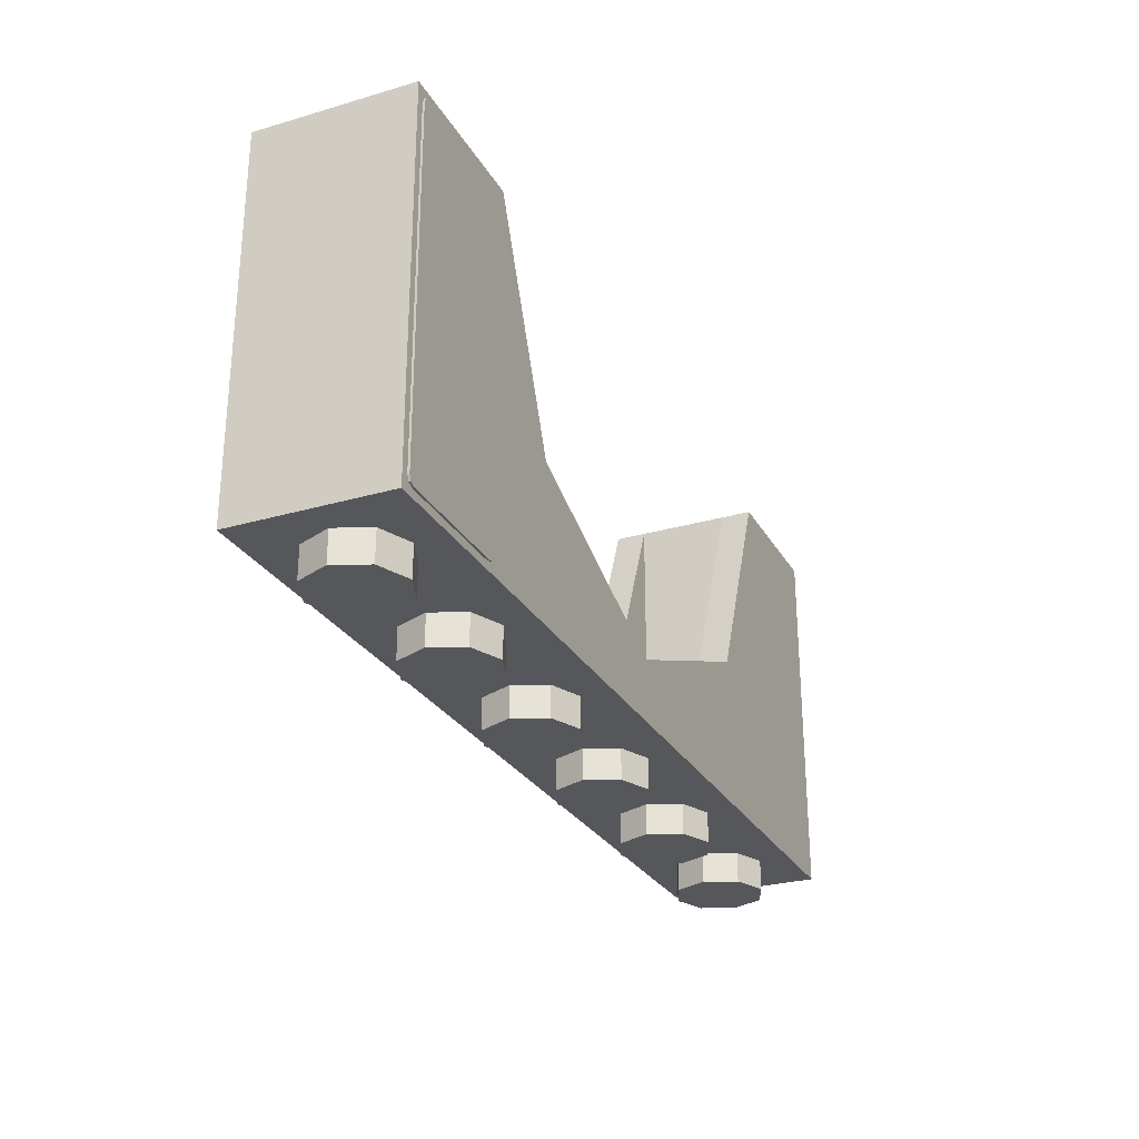
<metadata>
{"format":"obj","ext":"obj","renderer":"f3d","projection":"perspective","resolution":1024,"background":"white","views":[{"elev":-27.4,"azim":114.1,"up":"+Y"}]}
</metadata>
<code>
v 2 2.4 0.5
v 2.2 2.4 0.3
v 2.8 2.4 0.3
v 3 2.4 0.5
v 2 2.4 -0.5
v 2.2 2.4 -0.3
v 2.2 2.4 0.3
v 2 2.4 0.5
v 3 2.4 -0.5
v 2.8 2.4 -0.3
v 2.2 2.4 -0.3
v 2 2.4 -0.5
v 3 2.4 0.5
v 2.8 2.4 0.3
v 2.8 2.4 -0.3
v 3 2.4 -0.5
v -3 2.4 0.5
v -2.8 2.4 0.3
v -2.2 2.4 0.3
v -2 2.4 0.5
v -2 2.4 0.5
v -2.2 2.4 0.3
v -2.2 2.4 -0.3
v -2 2.4 -0.5
v -2 2.4 -0.5
v -2.2 2.4 -0.3
v -2.8 2.4 -0.3
v -3 2.4 -0.5
v -3 2.4 -0.5
v -2.8 2.4 -0.3
v -2.8 2.4 0.3
v -3 2.4 0.5
v 2.2 0.2 0.3
v 2.8 0.2 0.3
v 2.8 0.2 -0.3
v 2.2 0.2 -0.3
v 2.2 0.2 0.3
v 2.2 2.4 0.3
v 2.8 2.4 0.3
v 2.8 0.2 0.3
v 2.2 0.2 -0.3
v 2.2 2.4 -0.3
v 2.2 2.4 0.3
v 2.2 0.2 0.3
v 2.8 0.2 -0.3
v 2.8 2.4 -0.3
v 2.2 2.4 -0.3
v 2.2 0.2 -0.3
v 2.8 0.2 0.3
v 2.8 2.4 0.3
v 2.8 2.4 -0.3
v 2.8 0.2 -0.3
v -2 0.2 -0.3
v 2 0.2 -0.3
v 2 0.2 0.3
v -2 0.2 0.3
v 2 0.2 -0.3
v 2 2.4 -0.3
v 2 2.4 0.3
v 2 0.2 0.3
v -2 0.2 0.3
v -2 2.4 0.3
v -2 2.4 -0.3
v -2 0.2 -0.3
v -2.8 0.2 0.3
v -2.2 0.2 0.3
v -2.2 0.2 -0.3
v -2.8 0.2 -0.3
v -2.8 0.2 0.3
v -2.8 2.4 0.3
v -2.2 2.4 0.3
v -2.2 0.2 0.3
v -2.8 0.2 -0.3
v -2.8 2.4 -0.3
v -2.8 2.4 0.3
v -2.8 0.2 0.3
v -2.2 0.2 -0.3
v -2.2 2.4 -0.3
v -2.8 2.4 -0.3
v -2.8 0.2 -0.3
v -2.2 0.2 0.3
v -2.2 2.4 0.3
v -2.2 2.4 -0.3
v -2.2 0.2 -0.3
v -2 0.4 0.3
v -2 0.2 0.3
v 2 0.2 0.3
v 0 0.4 0.3
v 2 0.4 0.3
v 0 0.4 0.3
v 2 0.2 0.3
v 2 0.4 0.3
v 1.414 0.9858 0.3
v 2 2.4 0.3
v 2 0.4 0.3
v 0 0.4 0.3
v 1.414 0.9858 0.3
v -2 0.4 0.3
v -1.414 0.9858 0.3
v 0 0.4 0.3
v -2 0.4 0.3
v -2 2.4 0.3
v -1.414 0.9858 0.3
v 2 0.4 -0.3
v 2 0.2 -0.3
v -2 0.2 -0.3
v 0 0.4 -0.3
v -2 0.4 -0.3
v 0 0.4 -0.3
v -2 0.2 -0.3
v 2 0.4 -0.3
v 1.414 0.9858 -0.3
v 2 2.4 -0.3
v 2 0.4 -0.3
v 0 0.4 -0.3
v 1.414 0.9858 -0.3
v -2 0.4 -0.3
v -1.414 0.9858 -0.3
v 0 0.4 -0.3
v -2 0.4 -0.3
v -2 2.4 -0.3
v -1.414 0.9858 -0.3
v 1.414 0.9858 0.5
v 2 2.4 0.5
v 2 2.4 0.3
v 1.414 0.9858 0.3
v 0 0.4 0.5
v 1.414 0.9858 0.5
v 1.414 0.9858 0.3
v 0 0.4 0.3
v -1.414 0.9858 0.5
v 0 0.4 0.5
v 0 0.4 0.3
v -1.414 0.9858 0.3
v -2 2.4 0.5
v -1.414 0.9858 0.5
v -1.414 0.9858 0.3
v -2 2.4 0.3
v 1.414 0.9858 -0.5
v 2 2.4 -0.5
v 2 2.4 -0.3
v 1.414 0.9858 -0.3
v 0 0.4 -0.5
v 1.414 0.9858 -0.5
v 1.414 0.9858 -0.3
v 0 0.4 -0.3
v -1.414 0.9858 -0.5
v 0 0.4 -0.5
v 0 0.4 -0.3
v -1.414 0.9858 -0.3
v -2 2.4 -0.5
v -1.414 0.9858 -0.5
v -1.414 0.9858 -0.3
v -2 2.4 -0.3
v -2 0.4 0.5
v -1.414 0.9858 0.5
v -2 2.4 0.5
v -2 0.4 0.5
v 0 0.4 0.5
v -1.414 0.9858 0.5
v 2 0.4 0.5
v 1.414 0.9858 0.5
v 0 0.4 0.5
v 2 0.4 0.5
v 2 2.4 0.5
v 1.414 0.9858 0.5
v 2 0.4 -0.5
v 1.414 0.9858 -0.5
v 2 2.4 -0.5
v 2 0.4 -0.5
v 0 0.4 -0.5
v 1.414 0.9858 -0.5
v -2 0.4 -0.5
v -1.414 0.9858 -0.5
v 0 0.4 -0.5
v -2 0.4 -0.5
v -2 2.4 -0.5
v -1.414 0.9858 -0.5
v -2 2.4 0.5
v -2 0.4 0.5
v -3 0 0.5
v -3 2.4 0.5
v -3 0 0.5
v -2 0.4 0.5
v 0 0.4 0.5
v 3 0 0.5
v 2 0.4 0.5
v 3 0 0.5
v 0 0.4 0.5
v 3 0 0.5
v 2 0.4 0.5
v 2 2.4 0.5
v 3 2.4 0.5
v -3 0 -0.5
v -2 0.4 -0.5
v -2 2.4 -0.5
v -3 2.4 -0.5
v 3 0 -0.5
v 0 0.4 -0.5
v -2 0.4 -0.5
v -3 0 -0.5
v 3 0 -0.5
v 2 0.4 -0.5
v 0 0.4 -0.5
v 2 2.4 -0.5
v 2 0.4 -0.5
v 3 0 -0.5
v 3 2.4 -0.5
v -3 0 -0.5
v 3 0 -0.5
v 3 0 0.5
v -3 0 0.5
v 3 0 -0.5
v 3 2.4 -0.5
v 3 2.4 0.5
v 3 0 0.5
v -3 0 0.5
v -3 2.4 0.5
v -3 2.4 -0.5
v -3 0 -0.5
v -2.288 0 0.2121
v -2.2 0 0
v -2.2 -0.2 0
v -2.288 -0.2 0.2121
v -2.5 0 0.3
v -2.288 0 0.2121
v -2.288 -0.2 0.2121
v -2.5 -0.2 0.3
v -2.712 0 0.2121
v -2.5 0 0.3
v -2.5 -0.2 0.3
v -2.712 -0.2 0.2121
v -2.8 0 0
v -2.712 0 0.2121
v -2.712 -0.2 0.2121
v -2.8 -0.2 0
v -2.712 0 -0.2121
v -2.8 0 0
v -2.8 -0.2 0
v -2.712 -0.2 -0.2121
v -2.5 0 -0.3
v -2.712 0 -0.2121
v -2.712 -0.2 -0.2121
v -2.5 -0.2 -0.3
v -2.288 0 -0.2121
v -2.5 0 -0.3
v -2.5 -0.2 -0.3
v -2.288 -0.2 -0.2121
v -2.2 0 0
v -2.288 0 -0.2121
v -2.288 -0.2 -0.2121
v -2.2 -0.2 0
v -2.5 -0.2 0
v -2.2 -0.2 0
v -2.288 -0.2 0.2121
v -2.5 -0.2 0
v -2.288 -0.2 0.2121
v -2.5 -0.2 0.3
v -2.5 -0.2 0
v -2.5 -0.2 0.3
v -2.712 -0.2 0.2121
v -2.5 -0.2 0
v -2.712 -0.2 0.2121
v -2.8 -0.2 0
v -2.5 -0.2 0
v -2.8 -0.2 0
v -2.712 -0.2 -0.2121
v -2.5 -0.2 0
v -2.712 -0.2 -0.2121
v -2.5 -0.2 -0.3
v -2.5 -0.2 0
v -2.5 -0.2 -0.3
v -2.288 -0.2 -0.2121
v -2.5 -0.2 0
v -2.288 -0.2 -0.2121
v -2.2 -0.2 0
v -1.288 0 0.2121
v -1.2 0 0
v -1.2 -0.2 0
v -1.288 -0.2 0.2121
v -1.5 0 0.3
v -1.288 0 0.2121
v -1.288 -0.2 0.2121
v -1.5 -0.2 0.3
v -1.712 0 0.2121
v -1.5 0 0.3
v -1.5 -0.2 0.3
v -1.712 -0.2 0.2121
v -1.8 0 0
v -1.712 0 0.2121
v -1.712 -0.2 0.2121
v -1.8 -0.2 0
v -1.712 0 -0.2121
v -1.8 0 0
v -1.8 -0.2 0
v -1.712 -0.2 -0.2121
v -1.5 0 -0.3
v -1.712 0 -0.2121
v -1.712 -0.2 -0.2121
v -1.5 -0.2 -0.3
v -1.288 0 -0.2121
v -1.5 0 -0.3
v -1.5 -0.2 -0.3
v -1.288 -0.2 -0.2121
v -1.2 0 0
v -1.288 0 -0.2121
v -1.288 -0.2 -0.2121
v -1.2 -0.2 0
v -1.5 -0.2 0
v -1.2 -0.2 0
v -1.288 -0.2 0.2121
v -1.5 -0.2 0
v -1.288 -0.2 0.2121
v -1.5 -0.2 0.3
v -1.5 -0.2 0
v -1.5 -0.2 0.3
v -1.712 -0.2 0.2121
v -1.5 -0.2 0
v -1.712 -0.2 0.2121
v -1.8 -0.2 0
v -1.5 -0.2 0
v -1.8 -0.2 0
v -1.712 -0.2 -0.2121
v -1.5 -0.2 0
v -1.712 -0.2 -0.2121
v -1.5 -0.2 -0.3
v -1.5 -0.2 0
v -1.5 -0.2 -0.3
v -1.288 -0.2 -0.2121
v -1.5 -0.2 0
v -1.288 -0.2 -0.2121
v -1.2 -0.2 0
v -0.2879 0 0.2121
v -0.2 0 0
v -0.2 -0.2 0
v -0.2879 -0.2 0.2121
v -0.5 0 0.3
v -0.2879 0 0.2121
v -0.2879 -0.2 0.2121
v -0.5 -0.2 0.3
v -0.7121 0 0.2121
v -0.5 0 0.3
v -0.5 -0.2 0.3
v -0.7121 -0.2 0.2121
v -0.8 0 0
v -0.7121 0 0.2121
v -0.7121 -0.2 0.2121
v -0.8 -0.2 0
v -0.7121 0 -0.2121
v -0.8 0 0
v -0.8 -0.2 0
v -0.7121 -0.2 -0.2121
v -0.5 0 -0.3
v -0.7121 0 -0.2121
v -0.7121 -0.2 -0.2121
v -0.5 -0.2 -0.3
v -0.2879 0 -0.2121
v -0.5 0 -0.3
v -0.5 -0.2 -0.3
v -0.2879 -0.2 -0.2121
v -0.2 0 0
v -0.2879 0 -0.2121
v -0.2879 -0.2 -0.2121
v -0.2 -0.2 0
v -0.5 -0.2 0
v -0.2 -0.2 0
v -0.2879 -0.2 0.2121
v -0.5 -0.2 0
v -0.2879 -0.2 0.2121
v -0.5 -0.2 0.3
v -0.5 -0.2 0
v -0.5 -0.2 0.3
v -0.7121 -0.2 0.2121
v -0.5 -0.2 0
v -0.7121 -0.2 0.2121
v -0.8 -0.2 0
v -0.5 -0.2 0
v -0.8 -0.2 0
v -0.7121 -0.2 -0.2121
v -0.5 -0.2 0
v -0.7121 -0.2 -0.2121
v -0.5 -0.2 -0.3
v -0.5 -0.2 0
v -0.5 -0.2 -0.3
v -0.2879 -0.2 -0.2121
v -0.5 -0.2 0
v -0.2879 -0.2 -0.2121
v -0.2 -0.2 0
v 0.7121 0 0.2121
v 0.8 0 0
v 0.8 -0.2 0
v 0.7121 -0.2 0.2121
v 0.5 0 0.3
v 0.7121 0 0.2121
v 0.7121 -0.2 0.2121
v 0.5 -0.2 0.3
v 0.2879 0 0.2121
v 0.5 0 0.3
v 0.5 -0.2 0.3
v 0.2879 -0.2 0.2121
v 0.2 0 0
v 0.2879 0 0.2121
v 0.2879 -0.2 0.2121
v 0.2 -0.2 0
v 0.2879 0 -0.2121
v 0.2 0 0
v 0.2 -0.2 0
v 0.2879 -0.2 -0.2121
v 0.5 0 -0.3
v 0.2879 0 -0.2121
v 0.2879 -0.2 -0.2121
v 0.5 -0.2 -0.3
v 0.7121 0 -0.2121
v 0.5 0 -0.3
v 0.5 -0.2 -0.3
v 0.7121 -0.2 -0.2121
v 0.8 0 0
v 0.7121 0 -0.2121
v 0.7121 -0.2 -0.2121
v 0.8 -0.2 0
v 0.5 -0.2 0
v 0.8 -0.2 0
v 0.7121 -0.2 0.2121
v 0.5 -0.2 0
v 0.7121 -0.2 0.2121
v 0.5 -0.2 0.3
v 0.5 -0.2 0
v 0.5 -0.2 0.3
v 0.2879 -0.2 0.2121
v 0.5 -0.2 0
v 0.2879 -0.2 0.2121
v 0.2 -0.2 0
v 0.5 -0.2 0
v 0.2 -0.2 0
v 0.2879 -0.2 -0.2121
v 0.5 -0.2 0
v 0.2879 -0.2 -0.2121
v 0.5 -0.2 -0.3
v 0.5 -0.2 0
v 0.5 -0.2 -0.3
v 0.7121 -0.2 -0.2121
v 0.5 -0.2 0
v 0.7121 -0.2 -0.2121
v 0.8 -0.2 0
v 1.712 0 0.2121
v 1.8 0 0
v 1.8 -0.2 0
v 1.712 -0.2 0.2121
v 1.5 0 0.3
v 1.712 0 0.2121
v 1.712 -0.2 0.2121
v 1.5 -0.2 0.3
v 1.288 0 0.2121
v 1.5 0 0.3
v 1.5 -0.2 0.3
v 1.288 -0.2 0.2121
v 1.2 0 0
v 1.288 0 0.2121
v 1.288 -0.2 0.2121
v 1.2 -0.2 0
v 1.288 0 -0.2121
v 1.2 0 0
v 1.2 -0.2 0
v 1.288 -0.2 -0.2121
v 1.5 0 -0.3
v 1.288 0 -0.2121
v 1.288 -0.2 -0.2121
v 1.5 -0.2 -0.3
v 1.712 0 -0.2121
v 1.5 0 -0.3
v 1.5 -0.2 -0.3
v 1.712 -0.2 -0.2121
v 1.8 0 0
v 1.712 0 -0.2121
v 1.712 -0.2 -0.2121
v 1.8 -0.2 0
v 1.5 -0.2 0
v 1.8 -0.2 0
v 1.712 -0.2 0.2121
v 1.5 -0.2 0
v 1.712 -0.2 0.2121
v 1.5 -0.2 0.3
v 1.5 -0.2 0
v 1.5 -0.2 0.3
v 1.288 -0.2 0.2121
v 1.5 -0.2 0
v 1.288 -0.2 0.2121
v 1.2 -0.2 0
v 1.5 -0.2 0
v 1.2 -0.2 0
v 1.288 -0.2 -0.2121
v 1.5 -0.2 0
v 1.288 -0.2 -0.2121
v 1.5 -0.2 -0.3
v 1.5 -0.2 0
v 1.5 -0.2 -0.3
v 1.712 -0.2 -0.2121
v 1.5 -0.2 0
v 1.712 -0.2 -0.2121
v 1.8 -0.2 0
v 2.712 0 0.2121
v 2.8 0 0
v 2.8 -0.2 0
v 2.712 -0.2 0.2121
v 2.5 0 0.3
v 2.712 0 0.2121
v 2.712 -0.2 0.2121
v 2.5 -0.2 0.3
v 2.288 0 0.2121
v 2.5 0 0.3
v 2.5 -0.2 0.3
v 2.288 -0.2 0.2121
v 2.2 0 0
v 2.288 0 0.2121
v 2.288 -0.2 0.2121
v 2.2 -0.2 0
v 2.288 0 -0.2121
v 2.2 0 0
v 2.2 -0.2 0
v 2.288 -0.2 -0.2121
v 2.5 0 -0.3
v 2.288 0 -0.2121
v 2.288 -0.2 -0.2121
v 2.5 -0.2 -0.3
v 2.712 0 -0.2121
v 2.5 0 -0.3
v 2.5 -0.2 -0.3
v 2.712 -0.2 -0.2121
v 2.8 0 0
v 2.712 0 -0.2121
v 2.712 -0.2 -0.2121
v 2.8 -0.2 0
v 2.5 -0.2 0
v 2.8 -0.2 0
v 2.712 -0.2 0.2121
v 2.5 -0.2 0
v 2.712 -0.2 0.2121
v 2.5 -0.2 0.3
v 2.5 -0.2 0
v 2.5 -0.2 0.3
v 2.288 -0.2 0.2121
v 2.5 -0.2 0
v 2.288 -0.2 0.2121
v 2.2 -0.2 0
v 2.5 -0.2 0
v 2.2 -0.2 0
v 2.288 -0.2 -0.2121
v 2.5 -0.2 0
v 2.288 -0.2 -0.2121
v 2.5 -0.2 -0.3
v 2.5 -0.2 0
v 2.5 -0.2 -0.3
v 2.712 -0.2 -0.2121
v 2.5 -0.2 0
v 2.712 -0.2 -0.2121
v 2.8 -0.2 0
v 2.9 2.35 -0.5
v 2.935 2.335 -0.5
v 2.95 2.3 -0.5
v 2.05 2.3 -0.5
v 2.065 2.335 -0.5
v 2.1 2.35 -0.5
v 2.1 0.05 -0.5
v 2.065 0.06464 -0.5
v 2.05 0.1 -0.5
v 2.95 0.1 -0.5
v 2.935 0.06464 -0.5
v 2.9 0.05 -0.5
v 2.05 2.3 -0.5
v 2.05 0.1 -0.5
v 2.1 0.05 -0.5
v 2.1 2.35 -0.5
v 2.9 2.35 -0.5
v 2.1 2.35 -0.5
v 2.1 0.05 -0.5
v 2.9 0.05 -0.5
v 2.9 2.35 -0.5
v 2.9 0.05 -0.5
v 2.95 0.1 -0.5
v 2.95 2.3 -0.5
v 2.935 2.335 -0.5125
v 2.9 2.35 -0.5125
v 2.9 2.35 -0.5
v 2.935 2.335 -0.5
v 2.95 2.3 -0.5125
v 2.935 2.335 -0.5125
v 2.935 2.335 -0.5
v 2.95 2.3 -0.5
v 2.935 0.06464 -0.5125
v 2.95 0.1 -0.5125
v 2.95 0.1 -0.5
v 2.935 0.06464 -0.5
v 2.9 0.05 -0.5125
v 2.935 0.06464 -0.5125
v 2.935 0.06464 -0.5
v 2.9 0.05 -0.5
v 2.065 0.06464 -0.5125
v 2.1 0.05 -0.5125
v 2.1 0.05 -0.5
v 2.065 0.06464 -0.5
v 2.05 0.1 -0.5125
v 2.065 0.06464 -0.5125
v 2.065 0.06464 -0.5
v 2.05 0.1 -0.5
v 2.065 2.335 -0.5125
v 2.05 2.3 -0.5125
v 2.05 2.3 -0.5
v 2.065 2.335 -0.5
v 2.1 2.35 -0.5125
v 2.065 2.335 -0.5125
v 2.065 2.335 -0.5
v 2.1 2.35 -0.5
v 2.05 2.3 -0.5125
v 2.05 0.1 -0.5125
v 2.05 0.1 -0.5
v 2.05 2.3 -0.5
v 2.9 2.35 -0.5125
v 2.1 2.35 -0.5125
v 2.1 2.35 -0.5
v 2.9 2.35 -0.5
v 2.95 0.1 -0.5125
v 2.95 2.3 -0.5125
v 2.95 2.3 -0.5
v 2.95 0.1 -0.5
v 2.1 0.05 -0.5125
v 2.9 0.05 -0.5125
v 2.9 0.05 -0.5
v 2.1 0.05 -0.5
v 2.9 2.35 -0.5125
v 2.935 2.335 -0.5125
v 2.95 2.3 -0.5125
v 2.05 2.3 -0.5125
v 2.065 2.335 -0.5125
v 2.1 2.35 -0.5125
v 2.1 0.05 -0.5125
v 2.065 0.06464 -0.5125
v 2.05 0.1 -0.5125
v 2.95 0.1 -0.5125
v 2.935 0.06464 -0.5125
v 2.9 0.05 -0.5125
v 2.1 0.05 -0.5125
v 2.24 0.41 -0.5125
v 2.76 0.41 -0.5125
v 2.9 0.05 -0.5125
v 2.1 0.05 -0.5125
v 2.05 0.1 -0.5125
v 2.24 1.99 -0.5125
v 2.24 0.41 -0.5125
v 2.1 2.35 -0.5125
v 2.24 1.99 -0.5125
v 2.05 0.1 -0.5125
v 2.05 2.3 -0.5125
v 2.24 1.99 -0.5125
v 2.1 2.35 -0.5125
v 2.9 2.35 -0.5125
v 2.76 1.99 -0.5125
v 2.9 2.35 -0.5125
v 2.95 2.3 -0.5125
v 2.95 0.1 -0.5125
v 2.76 1.99 -0.5125
v 2.9 0.05 -0.5125
v 2.76 0.41 -0.5125
v 2.76 1.99 -0.5125
v 2.95 0.1 -0.5125
v 2.725 0.445 -0.5125
v 2.275 0.445 -0.5125
v 2.275 1.955 -0.5125
v 2.725 1.955 -0.5125
v 2.725 0.445 -0.5125
v 2.76 0.41 -0.5125
v 2.24 0.41 -0.5125
v 2.275 0.445 -0.5125
v 2.24 1.99 -0.5125
v 2.76 1.99 -0.5125
v 2.725 1.955 -0.5125
v 2.275 1.955 -0.5125
v 2.725 0.445 -0.5125
v 2.725 1.955 -0.5125
v 2.76 1.99 -0.5125
v 2.76 0.41 -0.5125
v 2.24 0.41 -0.5125
v 2.24 1.99 -0.5125
v 2.275 1.955 -0.5125
v 2.275 0.445 -0.5125
g mesh370614
f 1 3 2
f 3 1 4
f 5 7 6
f 7 5 8
f 9 11 10
f 11 9 12
f 13 15 14
f 15 13 16
f 17 19 18
f 19 17 20
f 21 23 22
f 23 21 24
f 25 27 26
f 27 25 28
f 29 31 30
f 31 29 32
g mesh370617
f 33 34 35
f 35 36 33
f 37 38 39
f 39 40 37
f 41 42 43
f 43 44 41
f 45 46 47
f 47 48 45
f 49 50 51
f 51 52 49
g mesh370619
f 53 55 54
f 55 53 56
f 57 59 58
f 59 57 60
f 61 63 62
f 63 61 64
g mesh370621
f 65 66 67
f 67 68 65
f 69 70 71
f 71 72 69
f 73 74 75
f 75 76 73
f 77 78 79
f 79 80 77
f 81 82 83
f 83 84 81
f 85 87 86
f 87 85 88
f 89 91 90
g mesh370623
f 92 93 94
f 95 96 97
f 98 99 100
f 101 102 103
f 104 106 105
f 106 104 107
f 108 110 109
g mesh370625
f 111 113 112
f 114 116 115
f 117 119 118
f 120 122 121
g mesh370629
f 123 124 125
f 125 126 123
f 127 128 129
f 129 130 127
f 131 132 133
f 133 134 131
f 135 136 137
f 137 138 135
g mesh370635
f 139 141 140
f 141 139 142
f 143 145 144
f 145 143 146
f 147 149 148
f 149 147 150
f 151 153 152
f 153 151 154
g mesh370639
f 155 156 157
f 158 159 160
f 161 162 163
f 164 165 166
g mesh370641
f 167 168 169
f 170 171 172
f 173 174 175
f 176 177 178
f 179 181 180
f 181 179 182
f 183 185 184
f 185 183 186
f 187 189 188
f 190 192 191
f 192 190 193
f 194 196 195
f 196 194 197
f 198 200 199
f 200 198 201
f 202 204 203
f 205 207 206
f 207 205 208
g mesh370643
f 209 210 211
f 211 212 209
f 213 214 215
f 215 216 213
f 217 218 219
f 219 220 217
g mesh370649
f 221 223 222
f 223 221 224
f 225 227 226
f 227 225 228
f 229 231 230
f 231 229 232
f 233 235 234
f 235 233 236
f 237 239 238
f 239 237 240
f 241 243 242
f 243 241 244
f 245 247 246
f 247 245 248
f 249 251 250
f 251 249 252
g mesh370651
f 253 254 255
f 256 257 258
f 259 260 261
f 262 263 264
f 265 266 267
f 268 269 270
f 271 272 273
f 274 275 276
g mesh370657
f 277 279 278
f 279 277 280
f 281 283 282
f 283 281 284
f 285 287 286
f 287 285 288
f 289 291 290
f 291 289 292
f 293 295 294
f 295 293 296
f 297 299 298
f 299 297 300
f 301 303 302
f 303 301 304
f 305 307 306
f 307 305 308
g mesh370659
f 309 310 311
f 312 313 314
f 315 316 317
f 318 319 320
f 321 322 323
f 324 325 326
f 327 328 329
f 330 331 332
g mesh370665
f 333 335 334
f 335 333 336
f 337 339 338
f 339 337 340
f 341 343 342
f 343 341 344
f 345 347 346
f 347 345 348
f 349 351 350
f 351 349 352
f 353 355 354
f 355 353 356
f 357 359 358
f 359 357 360
f 361 363 362
f 363 361 364
g mesh370667
f 365 366 367
f 368 369 370
f 371 372 373
f 374 375 376
f 377 378 379
f 380 381 382
f 383 384 385
f 386 387 388
g mesh370673
f 389 391 390
f 391 389 392
f 393 395 394
f 395 393 396
f 397 399 398
f 399 397 400
f 401 403 402
f 403 401 404
f 405 407 406
f 407 405 408
f 409 411 410
f 411 409 412
f 413 415 414
f 415 413 416
f 417 419 418
f 419 417 420
g mesh370675
f 421 422 423
f 424 425 426
f 427 428 429
f 430 431 432
f 433 434 435
f 436 437 438
f 439 440 441
f 442 443 444
g mesh370681
f 445 447 446
f 447 445 448
f 449 451 450
f 451 449 452
f 453 455 454
f 455 453 456
f 457 459 458
f 459 457 460
f 461 463 462
f 463 461 464
f 465 467 466
f 467 465 468
f 469 471 470
f 471 469 472
f 473 475 474
f 475 473 476
g mesh370683
f 477 478 479
f 480 481 482
f 483 484 485
f 486 487 488
f 489 490 491
f 492 493 494
f 495 496 497
f 498 499 500
g mesh370689
f 501 503 502
f 503 501 504
f 505 507 506
f 507 505 508
f 509 511 510
f 511 509 512
f 513 515 514
f 515 513 516
f 517 519 518
f 519 517 520
f 521 523 522
f 523 521 524
f 525 527 526
f 527 525 528
f 529 531 530
f 531 529 532
g mesh370691
f 533 534 535
f 536 537 538
f 539 540 541
f 542 543 544
f 545 546 547
f 548 549 550
f 551 552 553
f 554 555 556
g mesh370697
f 557 559 558
g mesh370699
f 560 562 561
g mesh370701
f 563 565 564
g mesh370703
f 566 568 567
f 569 570 571
f 571 572 569
f 573 574 575
f 575 576 573
f 577 578 579
f 579 580 577
g mesh370706
f 581 582 583
f 583 584 581
f 585 586 587
f 587 588 585
g mesh370708
f 589 590 591
f 591 592 589
f 593 594 595
f 595 596 593
g mesh370710
f 597 598 599
f 599 600 597
f 601 602 603
f 603 604 601
g mesh370712
f 605 606 607
f 607 608 605
f 609 610 611
f 611 612 609
f 613 614 615
f 615 616 613
f 617 618 619
f 619 620 617
f 621 622 623
f 623 624 621
g mesh370714
f 625 626 627
f 627 628 625
g mesh370715
f 629 630 631
g mesh370717
f 632 633 634
g mesh370719
f 635 636 637
g mesh370721
f 638 639 640
f 641 642 643
f 643 644 641
f 645 646 647
f 647 648 645
f 649 650 651
f 651 652 649
f 653 654 655
f 655 656 653
f 657 658 659
f 659 660 657
f 661 662 663
f 663 664 661
f 665 666 667
f 667 668 665
g mesh370723
f 669 670 671
f 671 672 669
f 673 674 675
f 675 676 673
f 677 678 679
f 679 680 677
f 681 682 683
f 683 684 681

</code>
